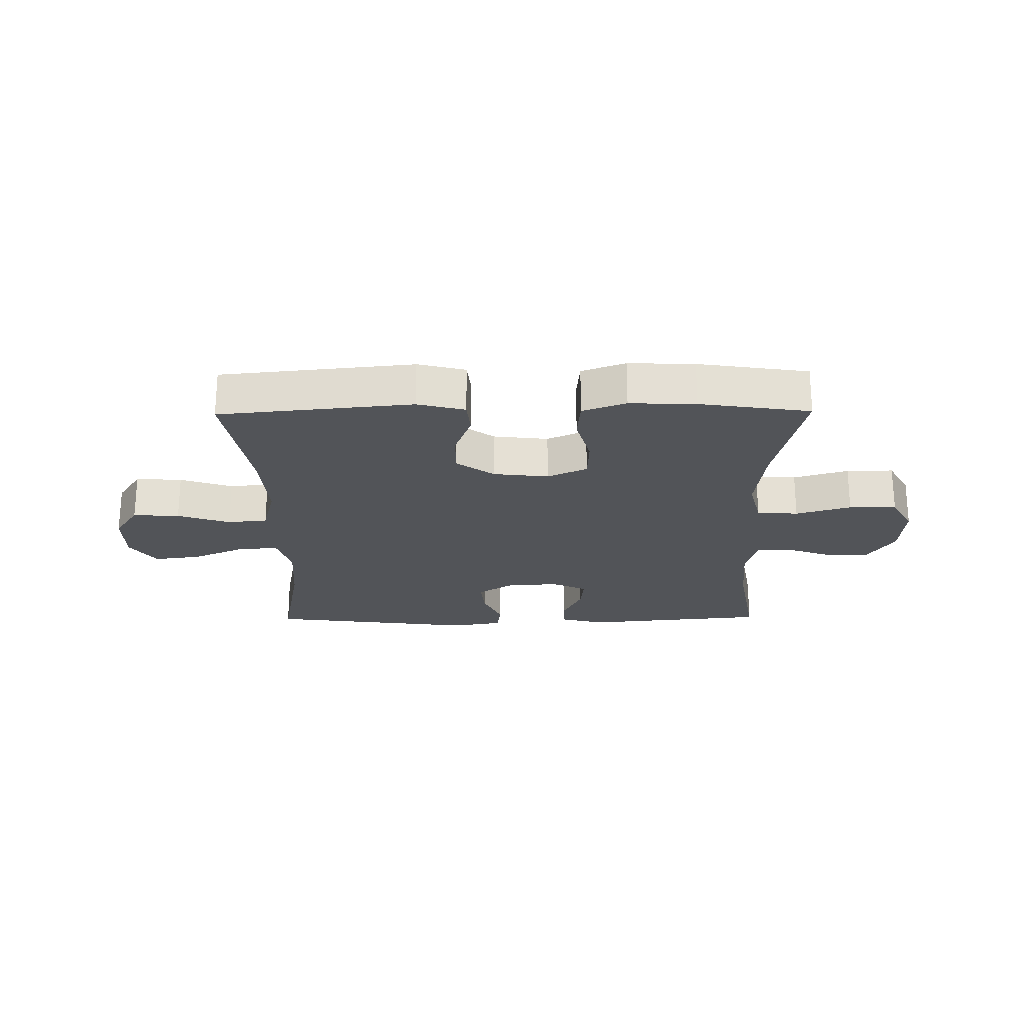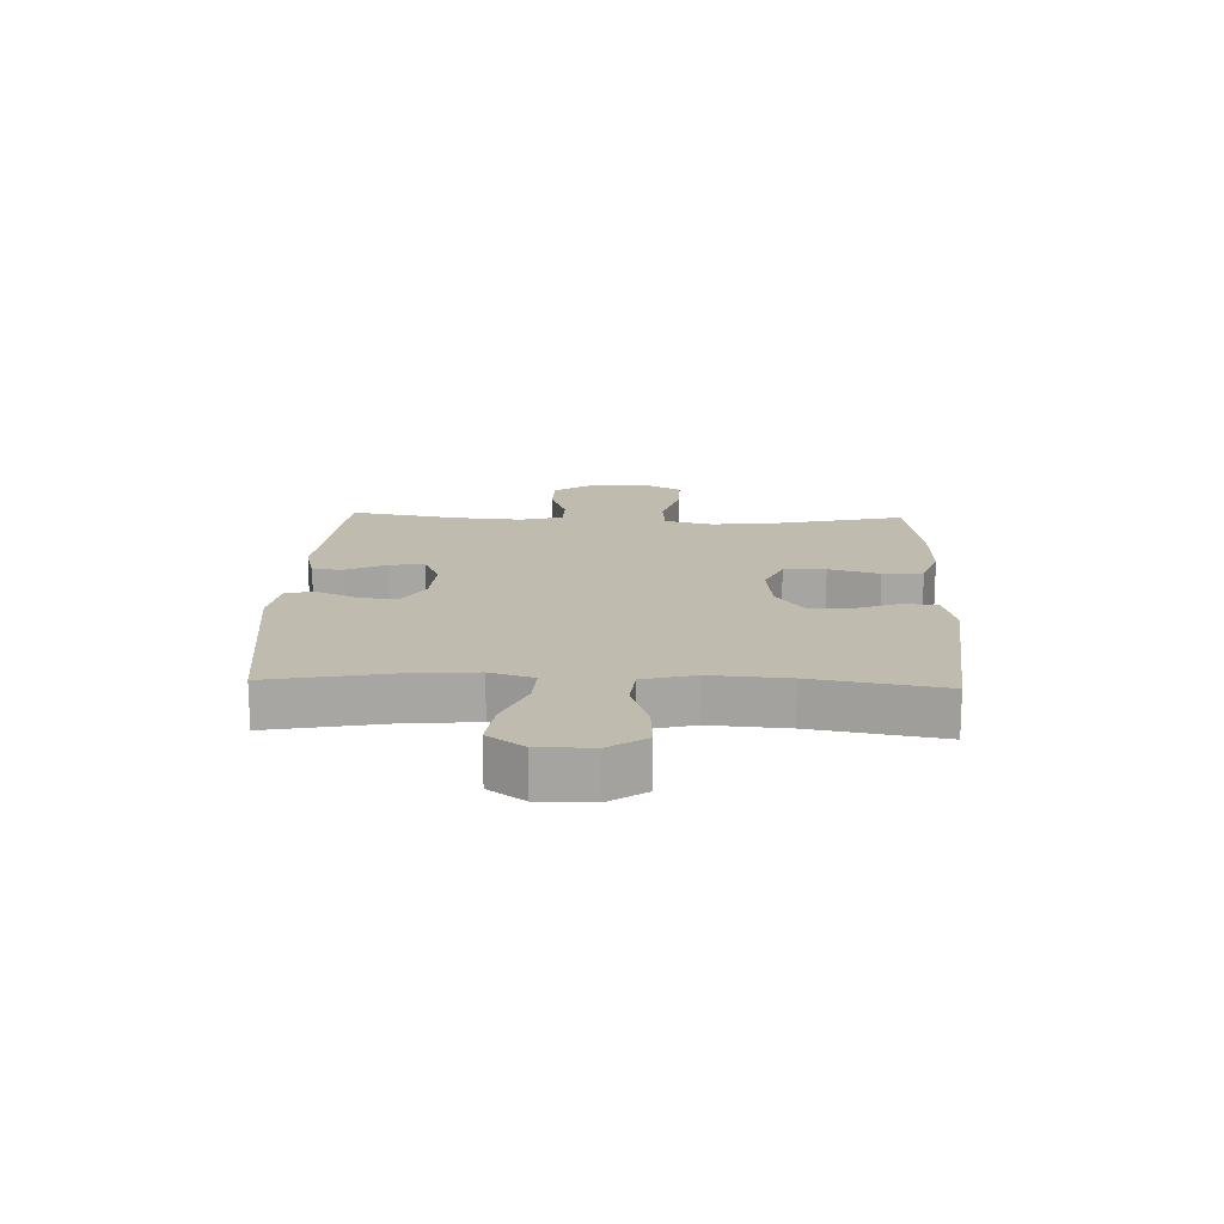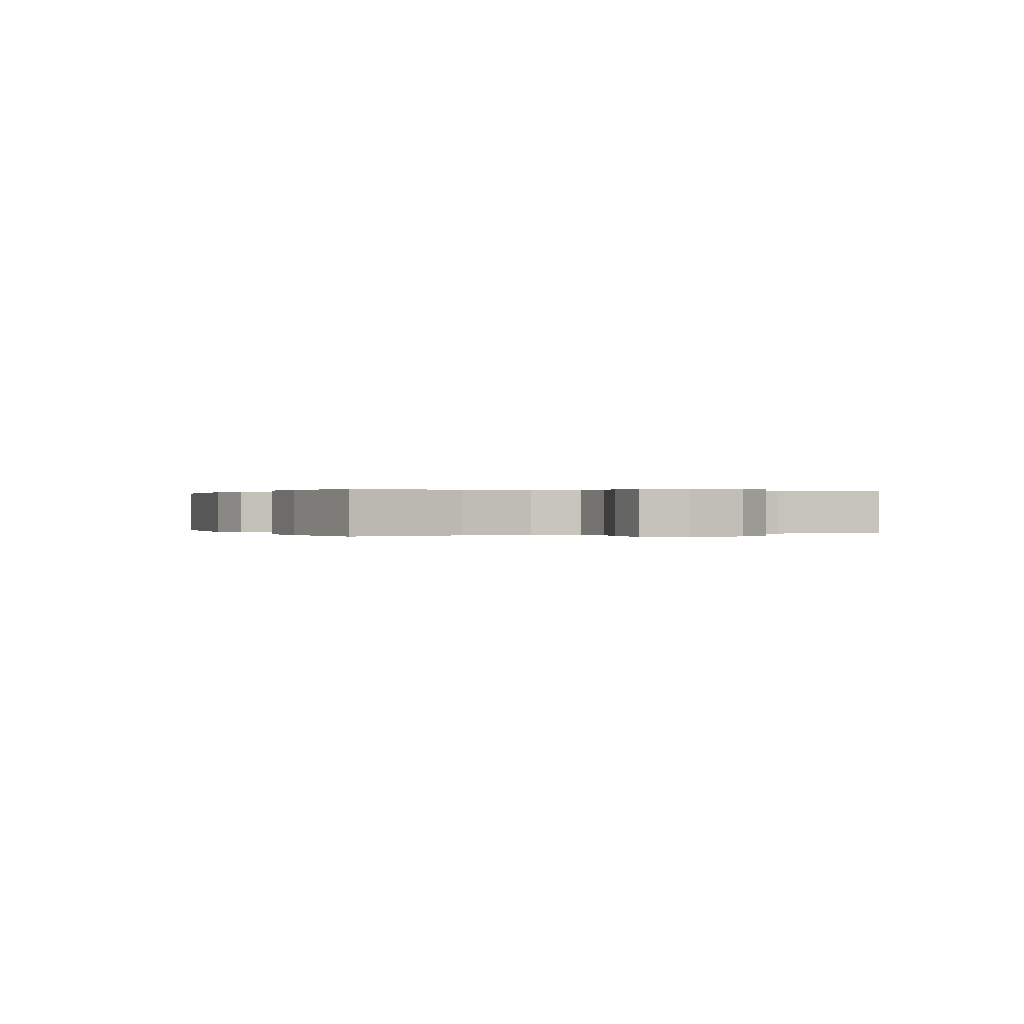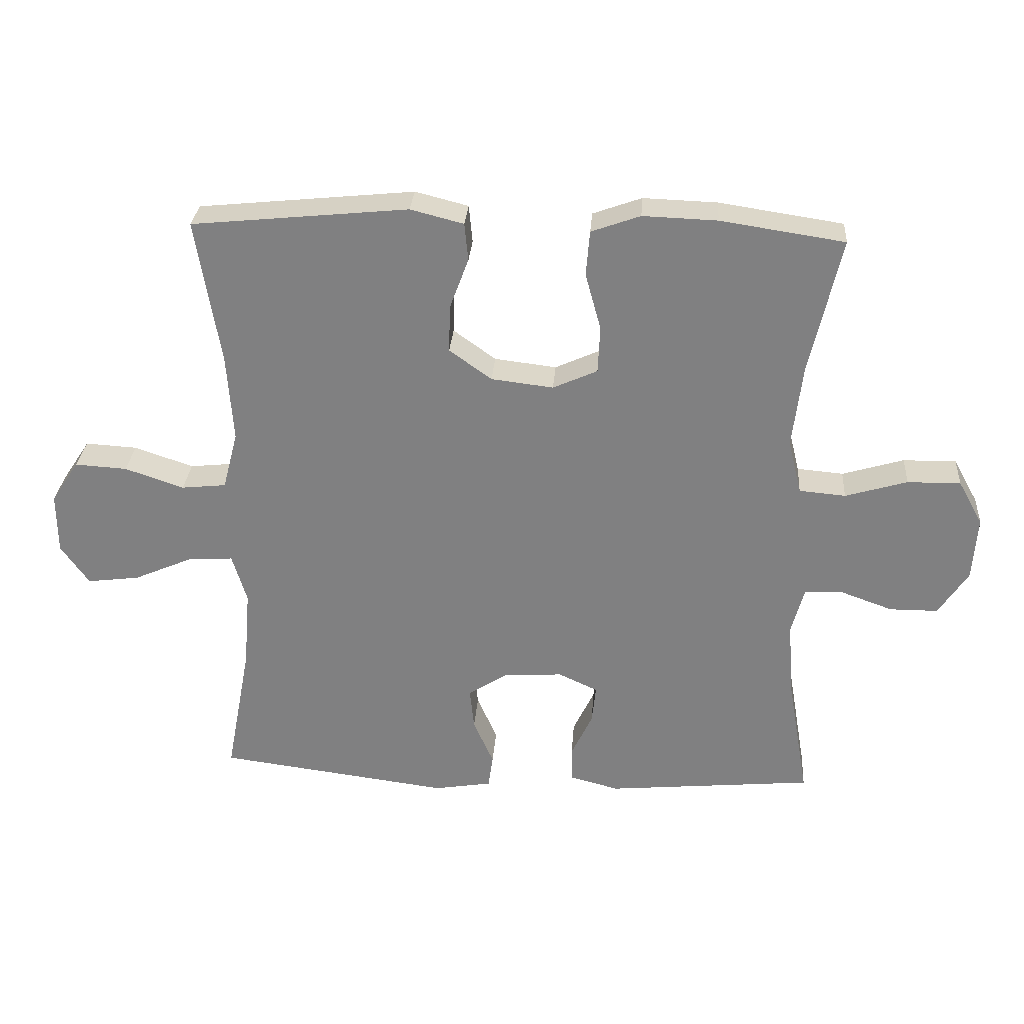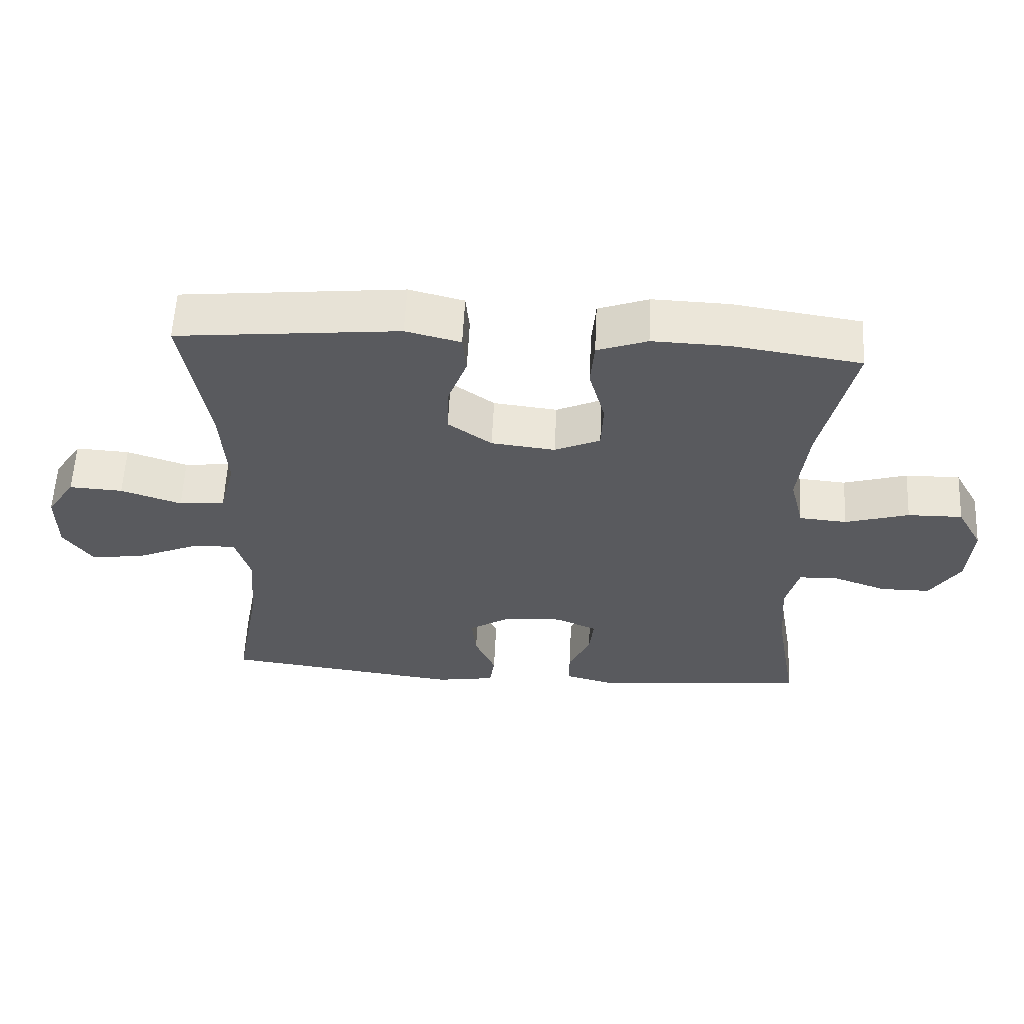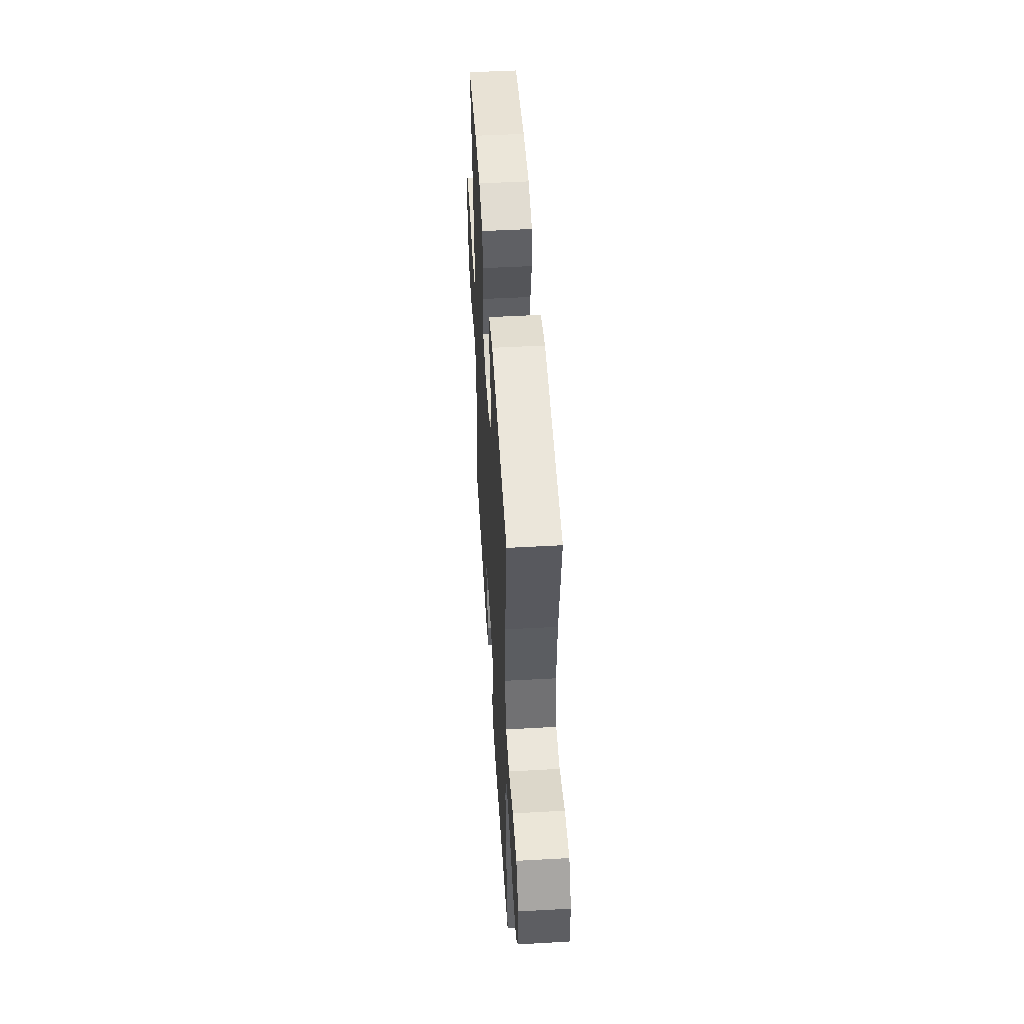
<metadata>
{"format":"obj","ext":"obj","renderer":"f3d","projection":"perspective","resolution":1024,"background":"white","views":[{"elev":-23.3,"azim":0.7,"up":"+Y"},{"elev":16.2,"azim":-87.8,"up":"+Y"},{"elev":0.1,"azim":66.0,"up":"+Y"},{"elev":29.2,"azim":4.2,"up":"+Z"},{"elev":58.3,"azim":2.8,"up":"+Z"},{"elev":49.6,"azim":-93.5,"up":"+Z"}]}
</metadata>
<code>
o path4268
v 0.3083 0.0375 0.5405
v 0.1919 0.0375 0.5446
v 0.1152 0.0375 0.517
v 0.1093 0.0375 0.4464
v 0.1339 0.0375 0.3574
v 0.1307 0.0375 0.2837
v 0.06105 0.0375 0.2525
v -0.03618 0.0375 0.264
v -0.1027 0.0375 0.3116
v -0.1002 0.0375 0.3859
v -0.07081 0.0375 0.465
v -0.07645 0.0375 0.524
v -0.16 0.0375 0.5452
v -0.4993 0.0375 0.5114
v -0.4612 0.0375 0.2835
v -0.4516 0.0375 0.1466
v -0.4753 0.0375 0.05614
v -0.5454 0.0375 0.04879
v -0.638 0.0375 0.07998
v -0.7198 0.0375 0.08476
v -0.7632 0.0375 0.01934
v -0.7626 0.0375 -0.07555
v -0.7183 0.0375 -0.138
v -0.636 0.0375 -0.1273
v -0.5433 0.0375 -0.08727
v -0.4734 0.0375 -0.08294
v -0.4502 0.0375 -0.1594
v -0.4604 0.0375 -0.2823
v -0.4993 0.0375 -0.4906
v -0.1353 0.0375 -0.537
v -0.04489 0.0375 -0.5222
v -0.03754 0.0375 -0.4701
v -0.06928 0.0375 -0.3985
v -0.07603 0.0375 -0.3326
v -0.01422 0.0375 -0.2937
v 0.07743 0.0375 -0.2875
v 0.1397 0.0375 -0.3159
v 0.1334 0.0375 -0.3759
v 0.09995 0.0375 -0.4463
v 0.1007 0.0375 -0.501
v 0.1781 0.0375 -0.5211
v 0.5024 0.0375 -0.4906
v 0.4689 0.0375 -0.2959
v 0.4601 0.0375 -0.18
v 0.48 0.0375 -0.1055
v 0.5402 0.0375 -0.1038
v 0.6216 0.0375 -0.1329
v 0.6971 0.0375 -0.1326
v 0.7433 0.0375 -0.06249
v 0.7503 0.0375 0.03725
v 0.7117 0.0375 0.1065
v 0.6286 0.0375 0.1055
v 0.5316 0.0375 0.0767
v 0.4589 0.0375 0.083
v 0.4379 0.0375 0.1678
v 0.4534 0.0375 0.2966
v 0.5024 0.0375 0.5114
v 0.3083 -0.0375 0.5405
v 0.1919 -0.0375 0.5446
v 0.1152 -0.0375 0.517
v 0.1093 -0.0375 0.4464
v 0.1339 -0.0375 0.3574
v 0.1307 -0.0375 0.2837
v 0.06105 -0.0375 0.2525
v -0.03618 -0.0375 0.264
v -0.1027 -0.0375 0.3116
v -0.1002 -0.0375 0.3859
v -0.07081 -0.0375 0.465
v -0.07645 -0.0375 0.524
v -0.16 -0.0375 0.5452
v -0.4993 -0.0375 0.5114
v -0.4612 -0.0375 0.2835
v -0.4516 -0.0375 0.1466
v -0.4753 -0.0375 0.05614
v -0.5454 -0.0375 0.04879
v -0.638 -0.0375 0.07998
v -0.7198 -0.0375 0.08476
v -0.7632 -0.0375 0.01934
v -0.7626 -0.0375 -0.07555
v -0.7183 -0.0375 -0.138
v -0.636 -0.0375 -0.1273
v -0.5433 -0.0375 -0.08727
v -0.4734 -0.0375 -0.08294
v -0.4502 -0.0375 -0.1594
v -0.4604 -0.0375 -0.2823
v -0.4993 -0.0375 -0.4906
v -0.1353 -0.0375 -0.537
v -0.04489 -0.0375 -0.5222
v -0.03754 -0.0375 -0.4701
v -0.06928 -0.0375 -0.3985
v -0.07603 -0.0375 -0.3326
v -0.01422 -0.0375 -0.2937
v 0.07743 -0.0375 -0.2875
v 0.1397 -0.0375 -0.3159
v 0.1334 -0.0375 -0.3759
v 0.09995 -0.0375 -0.4463
v 0.1007 -0.0375 -0.501
v 0.1781 -0.0375 -0.5211
v 0.5024 -0.0375 -0.4906
v 0.4689 -0.0375 -0.2959
v 0.4601 -0.0375 -0.18
v 0.48 -0.0375 -0.1055
v 0.5402 -0.0375 -0.1038
v 0.6216 -0.0375 -0.1329
v 0.6971 -0.0375 -0.1326
v 0.7433 -0.0375 -0.06249
v 0.7503 -0.0375 0.03725
v 0.7117 -0.0375 0.1065
v 0.6286 -0.0375 0.1055
v 0.5316 -0.0375 0.0767
v 0.4589 -0.0375 0.083
v 0.4379 -0.0375 0.1678
v 0.4534 -0.0375 0.2966
v 0.5024 -0.0375 0.5114
v 0.7433 0.0375 -0.06249
v 0.7503 0.0375 0.03725
v 0.7117 0.0375 0.1065
v 0.7117 0.0375 0.1065
v 0.6971 0.0375 -0.1326
v 0.6286 0.0375 0.1055
v 0.6216 0.0375 -0.1329
v 0.5316 0.0375 0.0767
v 0.5402 0.0375 -0.1038
v 0.48 0.0375 -0.1055
v 0.48 0.0375 -0.1055
v 0.4589 0.0375 0.083
v 0.4589 0.0375 0.083
v 0.5024 0.0375 -0.4906
v 0.5024 0.0375 -0.4906
v 0.4689 0.0375 -0.2959
v 0.4601 0.0375 -0.18
v 0.4534 0.0375 0.2966
v 0.5024 0.0375 0.5114
v 0.5024 0.0375 0.5114
v 0.4379 0.0375 0.1678
v 0.3083 0.0375 0.5405
v 0.1919 0.0375 0.5446
v 0.1781 0.0375 -0.5211
v 0.1152 0.0375 0.517
v 0.1152 0.0375 0.517
v 0.1007 0.0375 -0.501
v 0.1007 0.0375 -0.501
v 0.1397 0.0375 -0.3159
v 0.1397 0.0375 -0.3159
v 0.1334 0.0375 -0.3759
v 0.07743 0.0375 -0.2875
v 0.1339 0.0375 0.3574
v 0.1307 0.0375 0.2837
v 0.1307 0.0375 0.2837
v 0.1093 0.0375 0.4464
v 0.09995 0.0375 -0.4463
v 0.06105 0.0375 0.2525
v -0.01422 0.0375 -0.2937
v -0.03618 0.0375 0.264
v -0.07603 0.0375 -0.3326
v -0.07603 0.0375 -0.3326
v -0.1027 0.0375 0.3116
v -0.04489 0.0375 -0.5222
v -0.04489 0.0375 -0.5222
v -0.03754 0.0375 -0.4701
v -0.06928 0.0375 -0.3985
v -0.1353 0.0375 -0.537
v -0.1002 0.0375 0.3859
v -0.07081 0.0375 0.465
v -0.07645 0.0375 0.524
v -0.07645 0.0375 0.524
v -0.16 0.0375 0.5452
v -0.4993 0.0375 -0.4906
v -0.4993 0.0375 -0.4906
v -0.4502 0.0375 -0.1594
v -0.4604 0.0375 -0.2823
v -0.4734 0.0375 -0.08294
v -0.4734 0.0375 -0.08294
v -0.4516 0.0375 0.1466
v -0.4753 0.0375 0.05614
v -0.4753 0.0375 0.05614
v -0.4612 0.0375 0.2835
v -0.5433 0.0375 -0.08727
v -0.4993 0.0375 0.5114
v -0.4993 0.0375 0.5114
v -0.5454 0.0375 0.04879
v -0.636 0.0375 -0.1273
v -0.638 0.0375 0.07998
v -0.7183 0.0375 -0.138
v -0.7183 0.0375 -0.138
v -0.7198 0.0375 0.08476
v -0.7626 0.0375 -0.07555
v -0.7632 0.0375 0.01934
v 0.7433 -0.0375 -0.06249
v 0.7503 -0.0375 0.03725
v 0.7117 -0.0375 0.1065
v 0.7117 -0.0375 0.1065
v 0.6971 -0.0375 -0.1326
v 0.6286 -0.0375 0.1055
v 0.6216 -0.0375 -0.1329
v 0.5316 -0.0375 0.0767
v 0.5402 -0.0375 -0.1038
v 0.48 -0.0375 -0.1055
v 0.48 -0.0375 -0.1055
v 0.4589 -0.0375 0.083
v 0.4589 -0.0375 0.083
v 0.5024 -0.0375 -0.4906
v 0.5024 -0.0375 -0.4906
v 0.4689 -0.0375 -0.2959
v 0.4601 -0.0375 -0.18
v 0.4534 -0.0375 0.2966
v 0.5024 -0.0375 0.5114
v 0.5024 -0.0375 0.5114
v 0.4379 -0.0375 0.1678
v 0.3083 -0.0375 0.5405
v 0.1919 -0.0375 0.5446
v 0.1781 -0.0375 -0.5211
v 0.1152 -0.0375 0.517
v 0.1152 -0.0375 0.517
v 0.1007 -0.0375 -0.501
v 0.1007 -0.0375 -0.501
v 0.1397 -0.0375 -0.3159
v 0.1397 -0.0375 -0.3159
v 0.1334 -0.0375 -0.3759
v 0.07743 -0.0375 -0.2875
v 0.1339 -0.0375 0.3574
v 0.1307 -0.0375 0.2837
v 0.1307 -0.0375 0.2837
v 0.1093 -0.0375 0.4464
v 0.09995 -0.0375 -0.4463
v 0.06105 -0.0375 0.2525
v -0.01422 -0.0375 -0.2937
v -0.03618 -0.0375 0.264
v -0.07603 -0.0375 -0.3326
v -0.07603 -0.0375 -0.3326
v -0.1027 -0.0375 0.3116
v -0.04489 -0.0375 -0.5222
v -0.04489 -0.0375 -0.5222
v -0.03754 -0.0375 -0.4701
v -0.06928 -0.0375 -0.3985
v -0.1353 -0.0375 -0.537
v -0.1002 -0.0375 0.3859
v -0.07081 -0.0375 0.465
v -0.07645 -0.0375 0.524
v -0.07645 -0.0375 0.524
v -0.16 -0.0375 0.5452
v -0.4993 -0.0375 -0.4906
v -0.4993 -0.0375 -0.4906
v -0.4502 -0.0375 -0.1594
v -0.4604 -0.0375 -0.2823
v -0.4734 -0.0375 -0.08294
v -0.4734 -0.0375 -0.08294
v -0.4516 -0.0375 0.1466
v -0.4753 -0.0375 0.05614
v -0.4753 -0.0375 0.05614
v -0.4612 -0.0375 0.2835
v -0.5433 -0.0375 -0.08727
v -0.4993 -0.0375 0.5114
v -0.4993 -0.0375 0.5114
v -0.5454 -0.0375 0.04879
v -0.636 -0.0375 -0.1273
v -0.638 -0.0375 0.07998
v -0.7183 -0.0375 -0.138
v -0.7183 -0.0375 -0.138
v -0.7198 -0.0375 0.08476
v -0.7626 -0.0375 -0.07555
v -0.7632 -0.0375 0.01934
f 220 198 200
f 251 241 253
f 226 220 200
f 255 246 249
f 189 194 195
f 249 246 228
f 204 212 202
f 196 198 197
f 209 222 200
f 239 241 238
f 257 252 255
f 258 256 261
f 221 222 206
f 246 244 227
f 229 236 235
f 236 245 242
f 220 217 198
f 194 189 190
f 226 227 220
f 211 221 210
f 204 217 219
f 206 222 209
f 231 248 228
f 260 262 257
f 213 224 211
f 248 249 228
f 210 206 207
f 235 236 234
f 262 256 257
f 197 195 194
f 231 237 251
f 246 255 252
f 236 229 245
f 244 245 229
f 234 236 232
f 219 225 212
f 228 246 227
f 252 257 256
f 238 241 237
f 221 211 224
f 210 221 206
f 251 237 241
f 196 197 194
f 248 231 251
f 212 225 215
f 200 198 196
f 226 200 222
f 228 227 226
f 204 219 212
f 261 256 262
f 198 217 205
f 194 190 191
f 227 244 229
f 189 195 193
f 205 217 204
f 49 50 107 106
f 50 118 192 107
f 48 49 106 105
f 51 52 109 108
f 47 48 105 104
f 52 53 110 109
f 46 47 104 103
f 125 46 103 199
f 53 127 201 110
f 129 43 100 203
f 44 45 102 101
f 56 134 208 113
f 43 44 101 100
f 54 55 112 111
f 55 56 113 112
f 57 1 58 114
f 1 2 59 58
f 41 42 99 98
f 2 140 214 59
f 142 41 98 216
f 144 38 95 218
f 36 37 94 93
f 5 149 223 62
f 4 5 62 61
f 3 4 61 60
f 39 40 97 96
f 38 39 96 95
f 6 7 64 63
f 35 36 93 92
f 7 8 65 64
f 156 35 92 230
f 8 9 66 65
f 159 32 89 233
f 32 33 90 89
f 30 31 88 87
f 33 34 91 90
f 10 11 68 67
f 11 166 240 68
f 12 13 70 69
f 9 10 67 66
f 169 30 87 243
f 27 28 85 84
f 173 27 84 247
f 16 176 250 73
f 15 16 73 72
f 25 26 83 82
f 180 15 72 254
f 13 14 71 70
f 17 18 75 74
f 28 29 86 85
f 24 25 82 81
f 18 19 76 75
f 185 24 81 259
f 19 20 77 76
f 22 23 80 79
f 21 22 79 78
f 20 21 78 77
f 146 126 124
f 177 179 167
f 152 126 146
f 181 175 172
f 115 121 120
f 175 154 172
f 130 128 138
f 122 123 124
f 135 126 148
f 165 164 167
f 183 181 178
f 184 187 182
f 147 132 148
f 172 153 170
f 155 161 162
f 162 168 171
f 146 124 143
f 120 116 115
f 152 146 153
f 137 136 147
f 130 145 143
f 132 135 148
f 157 154 174
f 186 183 188
f 139 137 150
f 174 154 175
f 136 133 132
f 161 160 162
f 188 183 182
f 123 120 121
f 157 177 163
f 172 178 181
f 162 171 155
f 170 155 171
f 160 158 162
f 145 138 151
f 154 153 172
f 178 182 183
f 164 163 167
f 147 150 137
f 136 132 147
f 177 167 163
f 122 120 123
f 174 177 157
f 138 141 151
f 126 122 124
f 152 148 126
f 154 152 153
f 130 138 145
f 187 188 182
f 124 131 143
f 120 117 116
f 153 155 170
f 115 119 121
f 131 130 143

</code>
